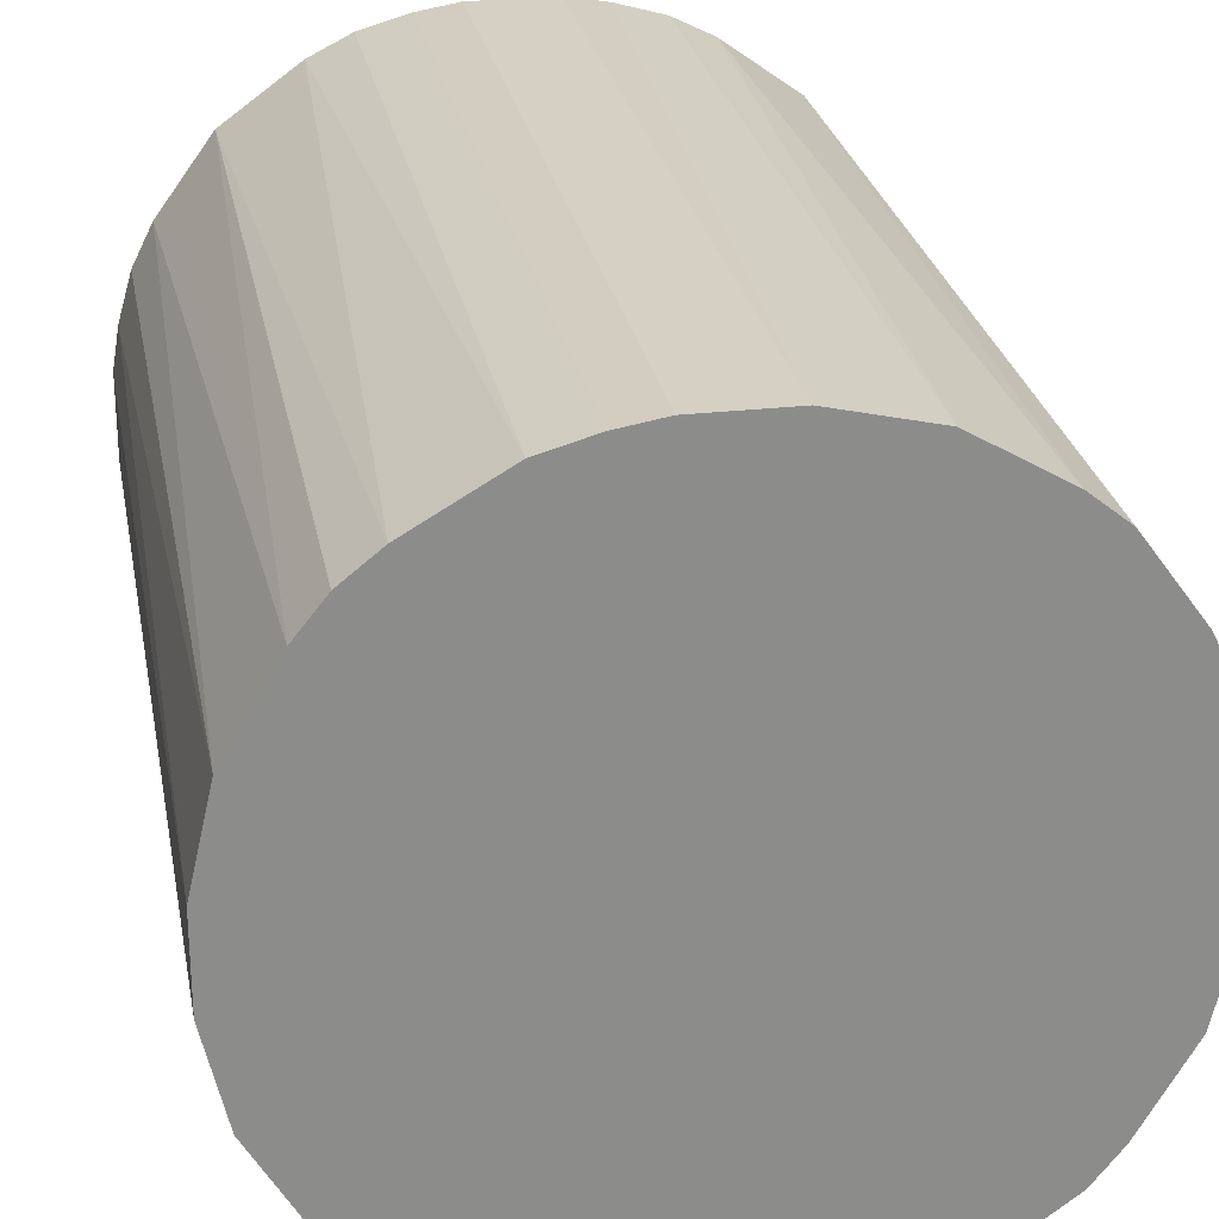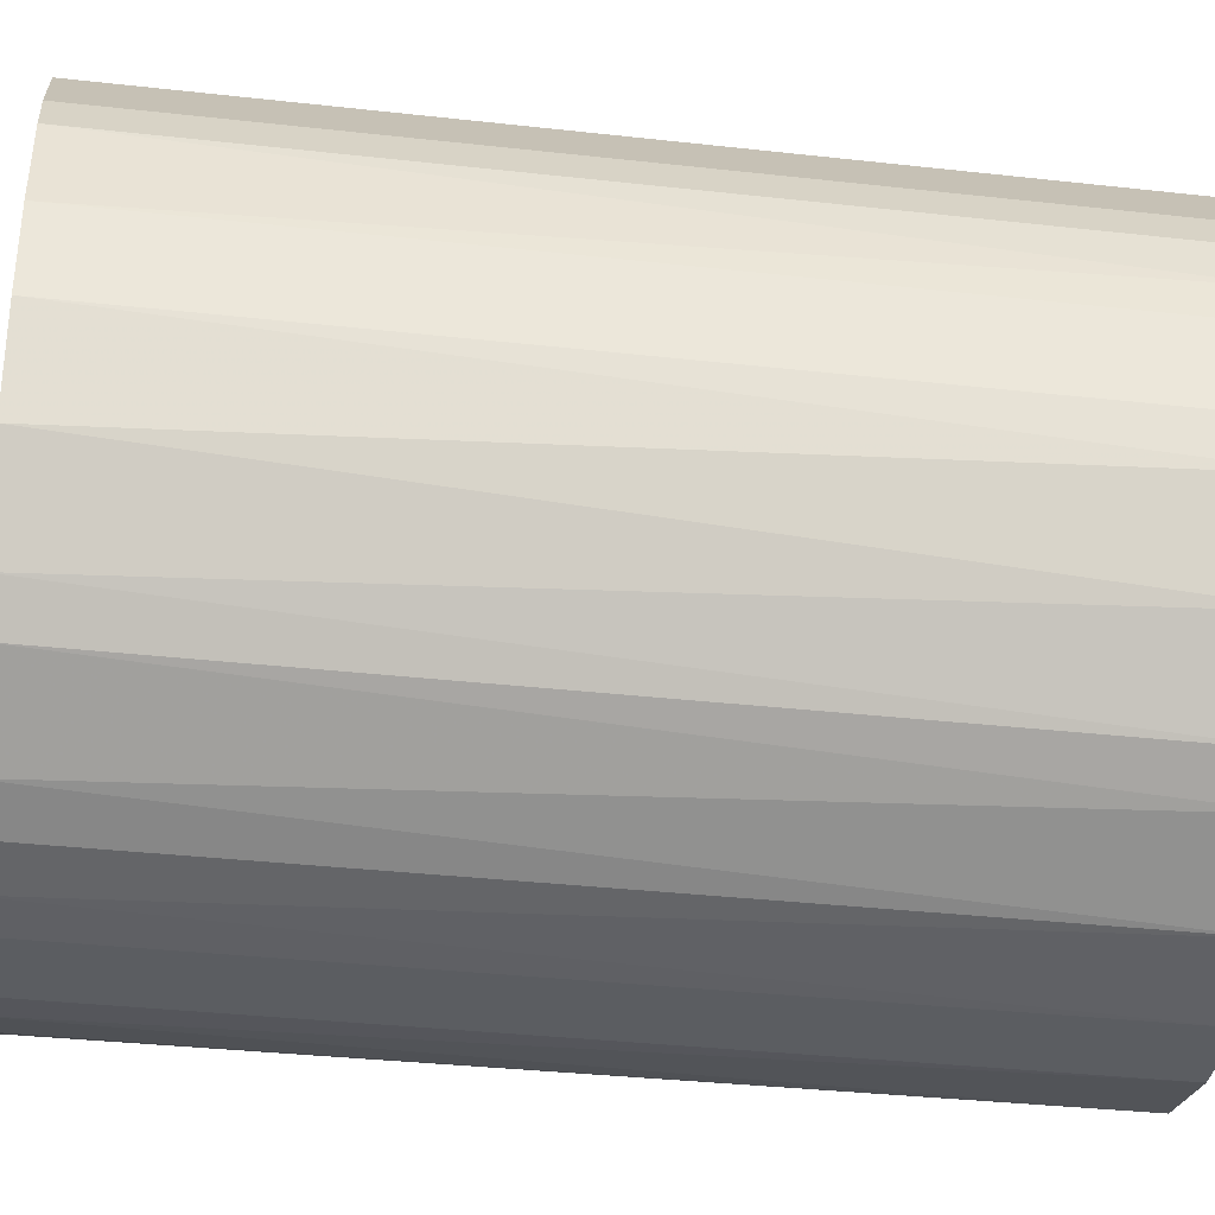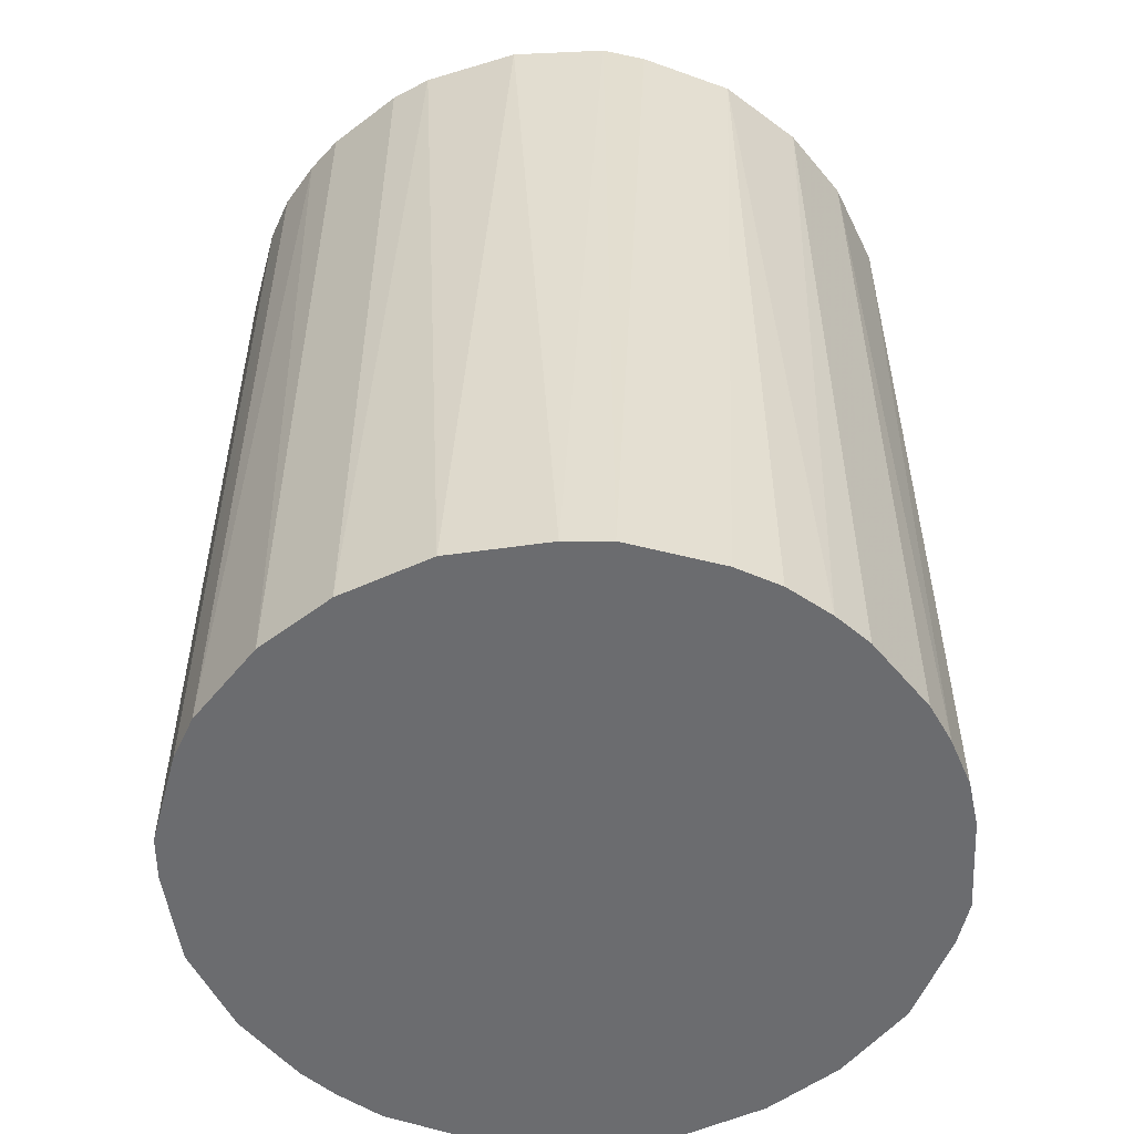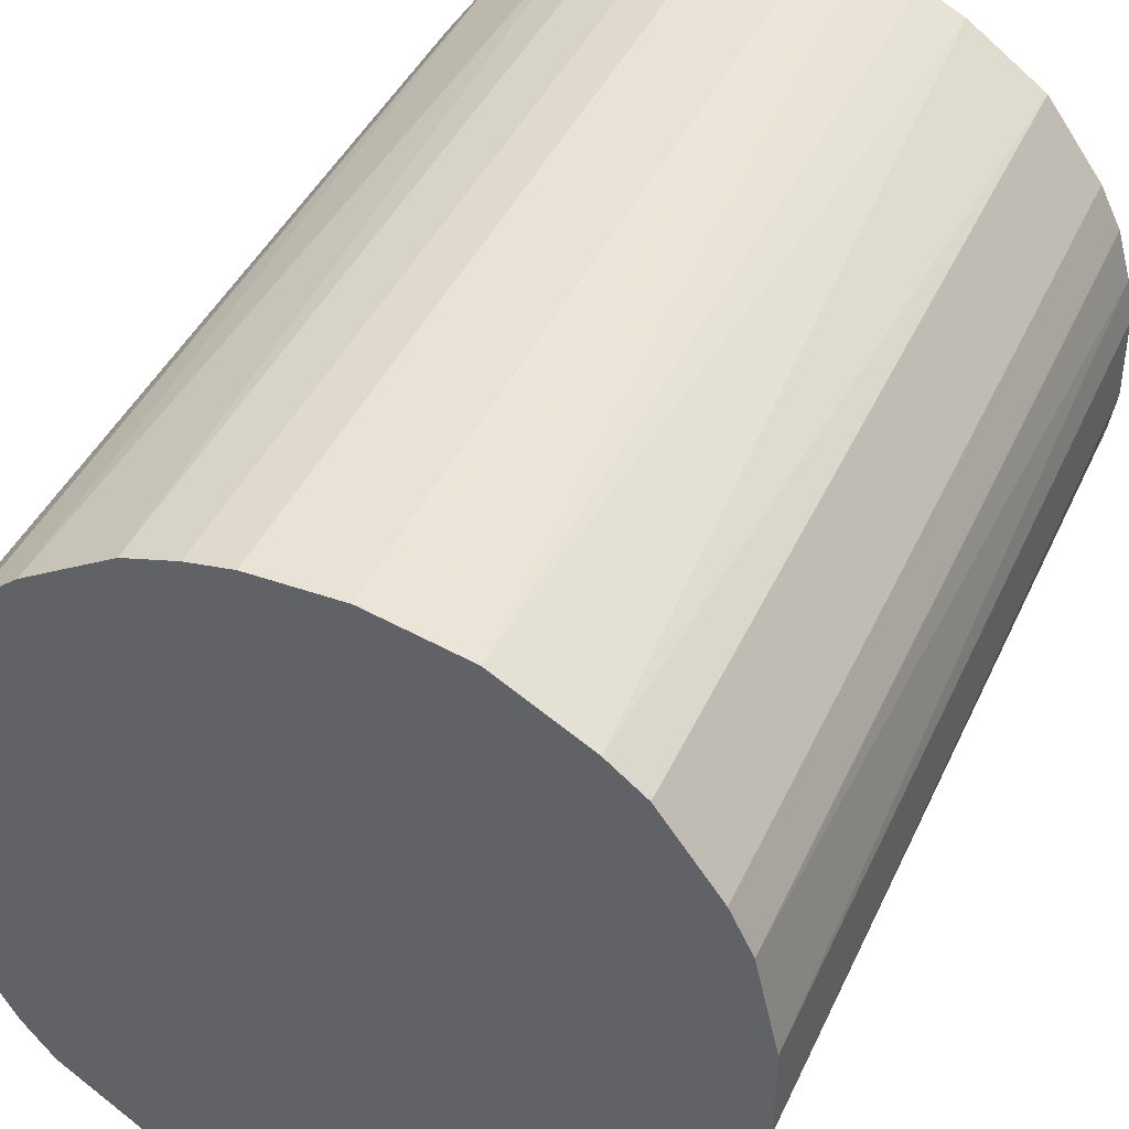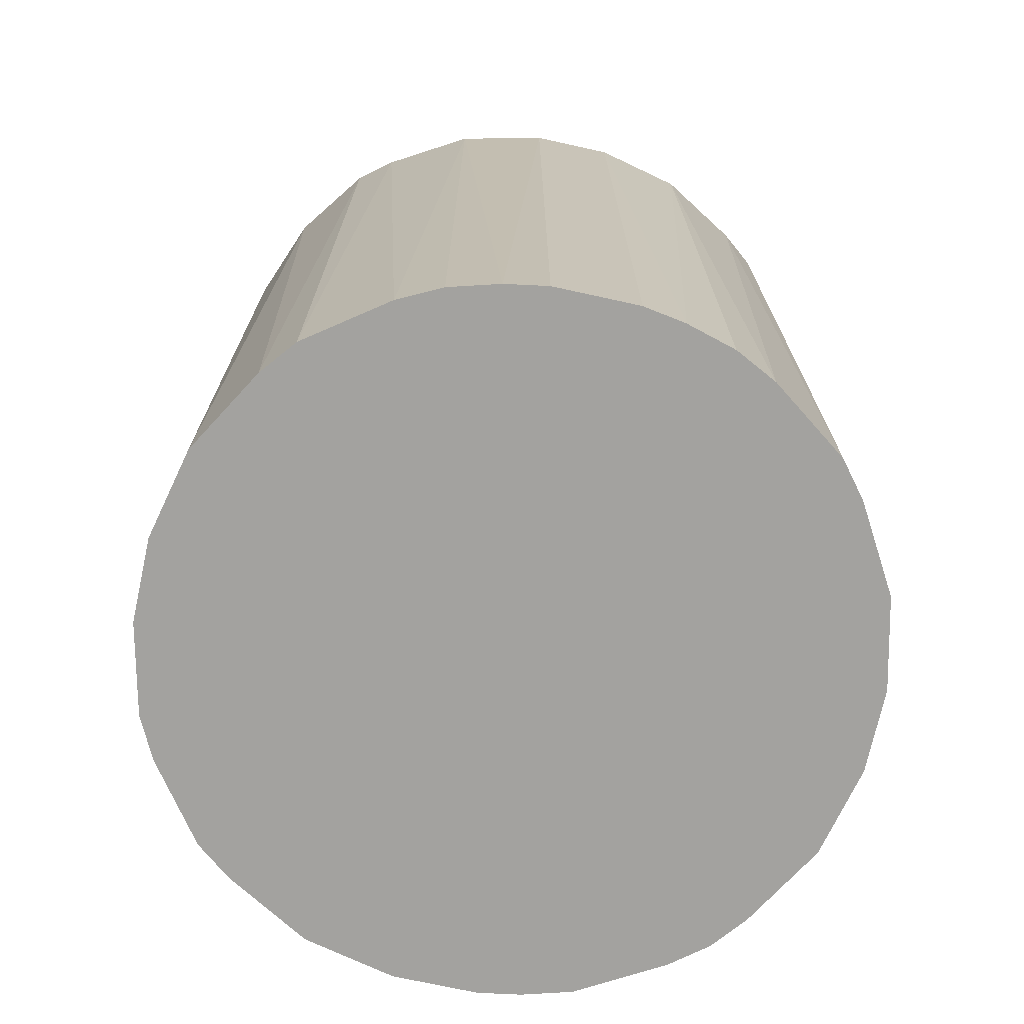
<metadata>
{"format":"obj","ext":"obj","renderer":"f3d","projection":"perspective","resolution":1024,"background":"white","views":[{"elev":26.2,"azim":169.6,"up":"+Y"},{"elev":-35.6,"azim":-98.4,"up":"+Y"},{"elev":-53.7,"azim":-51.2,"up":"+Z"},{"elev":41.9,"azim":-156.9,"up":"+Y"},{"elev":-72.5,"azim":-12.4,"up":"+Z"}]}
</metadata>
<code>
o convex_0
v 0.006834 0.02793 0.03649
v -0.003422 -0.02851 -0.03649
v -0.006837 -0.02793 -0.03649
v 0.006834 0.02793 -0.03649
v -0.02793 0.006834 0.03649
v 0.02508 -0.01425 0.03649
v 0.0285 0.003413 -0.03649
v -0.02508 0.01425 -0.03649
v -0.02052 -0.02052 0.03649
v -0.02679 -0.01083 -0.03649
v 0.02508 0.01425 0.03649
v -0.01425 0.02508 0.03649
v 0.003414 -0.02851 0.03649
v 0.02052 -0.02052 -0.03649
v -0.01083 0.02679 -0.03649
v 0.02052 0.02052 -0.03649
v -0.02793 -0.006838 0.03649
v 0.0285 -0.003417 0.03649
v 0.02679 -0.01083 -0.03649
v -0.02851 0.003413 -0.03649
v 0.01083 -0.02679 0.03649
v -0.02052 -0.02052 -0.03649
v -0.01083 -0.02679 0.03649
v 0.01083 -0.02679 -0.03649
v -0.02052 0.02052 0.03649
v 0.01425 0.02508 0.03649
v -0.003422 0.0285 0.03649
v -0.02052 0.02052 -0.03649
v 0.01767 -0.0228 0.03649
v 0.02679 0.01083 -0.03649
v 0.02793 0.006834 0.03649
v -0.003422 0.0285 -0.03649
v -0.02508 -0.01425 0.03649
v -0.01425 -0.02508 -0.03649
v 0.02052 0.02052 0.03649
v 0.01083 0.02679 -0.03649
v -0.02508 0.01425 0.03649
v -0.003422 -0.02851 0.03649
v 0.003414 -0.02851 -0.03649
v 0.0285 -0.003417 -0.03649
v -0.02851 -0.003417 -0.03649
v -0.02851 -0.003417 0.03649
v -0.02679 0.01083 -0.03649
v 0.003414 0.0285 -0.03649
v 0.02052 -0.02052 0.03649
v 0.02793 -0.006838 0.03649
v -0.006837 0.02793 0.03649
v 0.01425 -0.02508 -0.03649
v -0.01767 0.0228 -0.03649
v -0.01767 -0.0228 0.03649
v 0.01767 0.0228 -0.03649
v 0.0228 -0.01767 -0.03649
v -0.0228 -0.01767 -0.03649
v 0.0228 0.01767 -0.03649
v 0.003414 0.0285 0.03649
v -0.02851 0.003413 0.03649
v 0.0285 0.003413 0.03649
v 0.006834 -0.02793 -0.03649
v -0.01083 -0.02679 -0.03649
v -0.01083 0.02679 0.03649
v 0.01083 0.02679 0.03649
v -0.02679 0.01083 0.03649
v 0.02679 0.01083 0.03649
v 0.02679 -0.01083 0.03649
f 19 46 64
f 2 3 4
f 1 5 6
f 2 4 7
f 4 3 8
f 6 5 9
f 8 3 10
f 1 6 11
f 5 1 12
f 6 9 13
f 2 7 14
f 4 8 15
f 7 4 16
f 9 5 17
f 11 6 18
f 14 7 19
f 8 10 20
f 6 13 21
f 10 3 22
f 13 9 23
f 2 14 24
f 5 12 25
f 1 11 26
f 12 1 27
f 15 8 28
f 8 25 28
f 6 21 29
f 7 16 30
f 11 18 31
f 7 30 31
f 4 15 32
f 9 17 33
f 17 10 33
f 22 3 34
f 26 11 35
f 4 1 36
f 16 4 36
f 5 25 37
f 25 8 37
f 3 2 38
f 2 13 38
f 23 3 38
f 13 23 38
f 13 2 39
f 2 24 39
f 7 18 40
f 19 7 40
f 10 17 41
f 20 10 41
f 20 41 42
f 17 5 42
f 41 17 42
f 20 5 43
f 8 20 43
f 1 4 44
f 4 32 44
f 32 27 44
f 6 29 45
f 29 14 45
f 18 6 46
f 40 18 46
f 19 40 46
f 12 27 47
f 32 15 47
f 27 32 47
f 24 14 48
f 21 24 48
f 14 29 48
f 29 21 48
f 12 15 49
f 25 12 49
f 15 28 49
f 28 25 49
f 9 22 50
f 23 9 50
f 22 34 50
f 34 23 50
f 35 16 51
f 26 35 51
f 16 36 51
f 36 26 51
f 19 6 52
f 14 19 52
f 6 45 52
f 45 14 52
f 22 9 53
f 10 22 53
f 9 33 53
f 33 10 53
f 11 30 54
f 30 16 54
f 35 11 54
f 16 35 54
f 27 1 55
f 1 44 55
f 44 27 55
f 5 20 56
f 20 42 56
f 42 5 56
f 18 7 57
f 7 31 57
f 31 18 57
f 21 13 58
f 24 21 58
f 13 39 58
f 39 24 58
f 3 23 59
f 34 3 59
f 23 34 59
f 15 12 60
f 12 47 60
f 47 15 60
f 1 26 61
f 36 1 61
f 26 36 61
f 5 37 62
f 37 8 62
f 43 5 62
f 8 43 62
f 30 11 63
f 11 31 63
f 31 30 63
f 6 19 64
f 46 6 64

</code>
